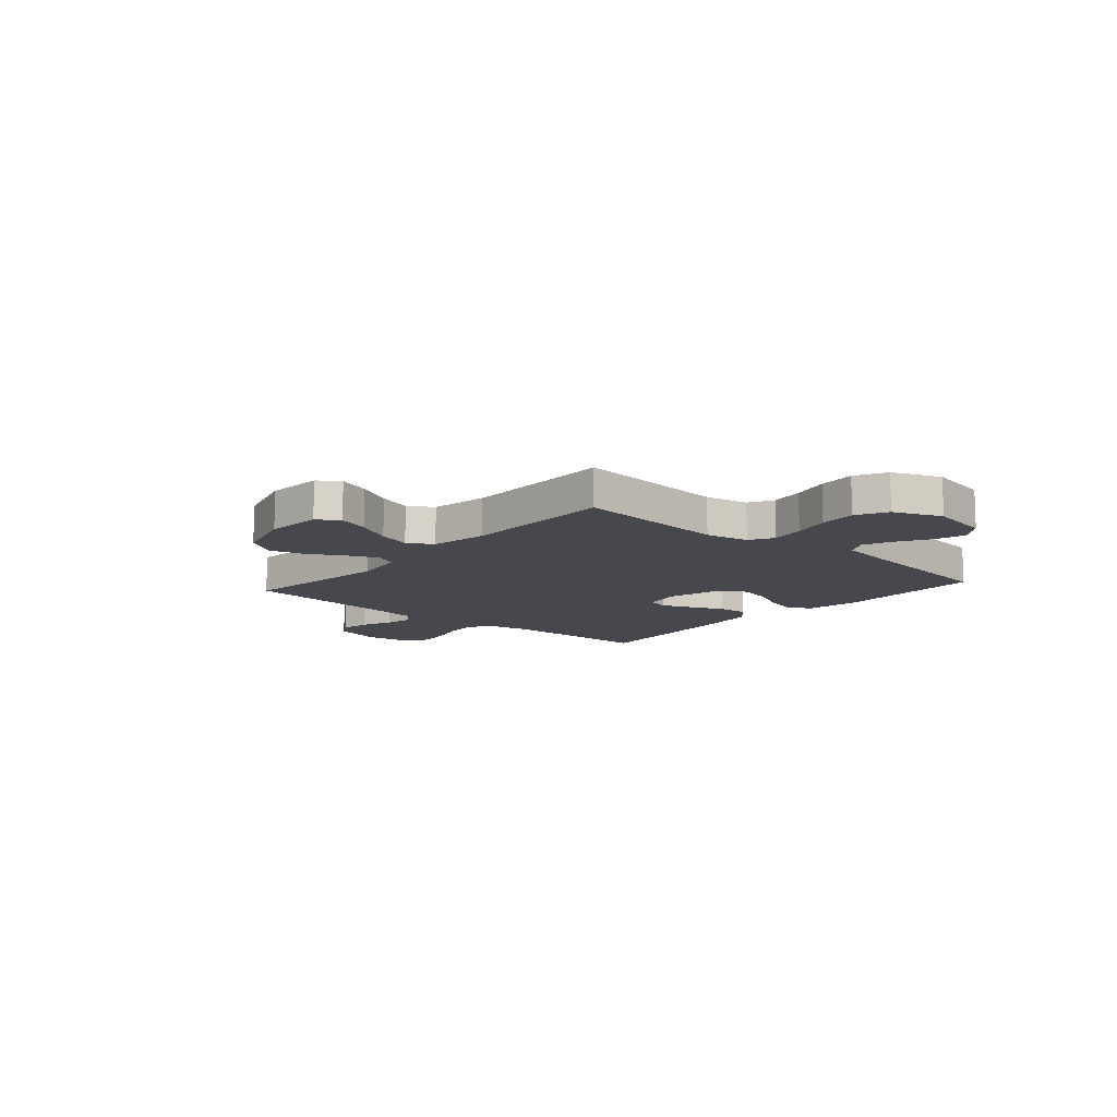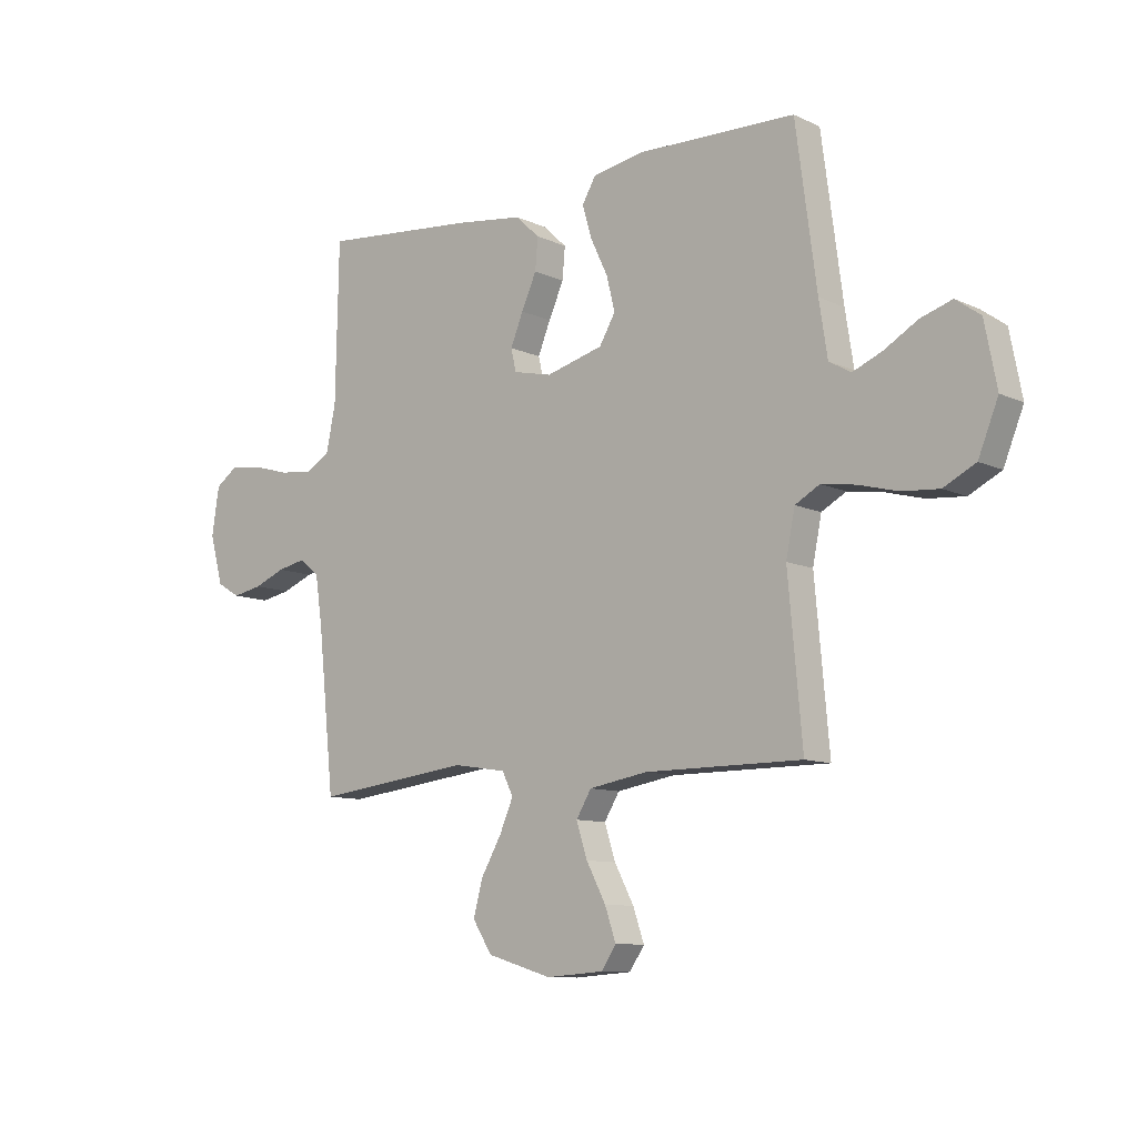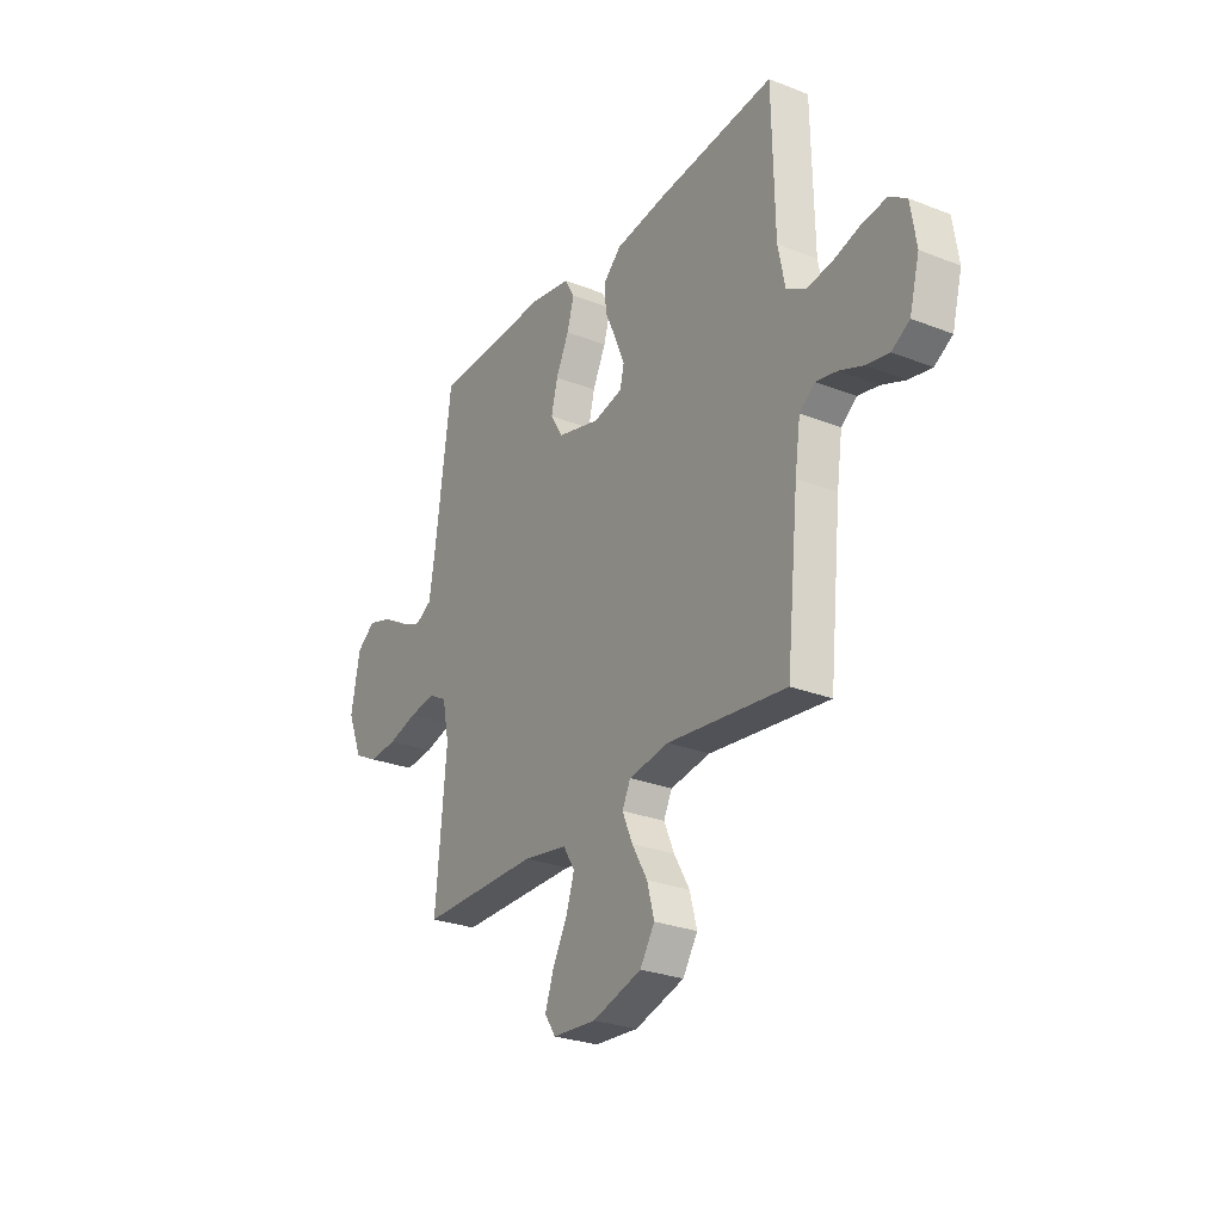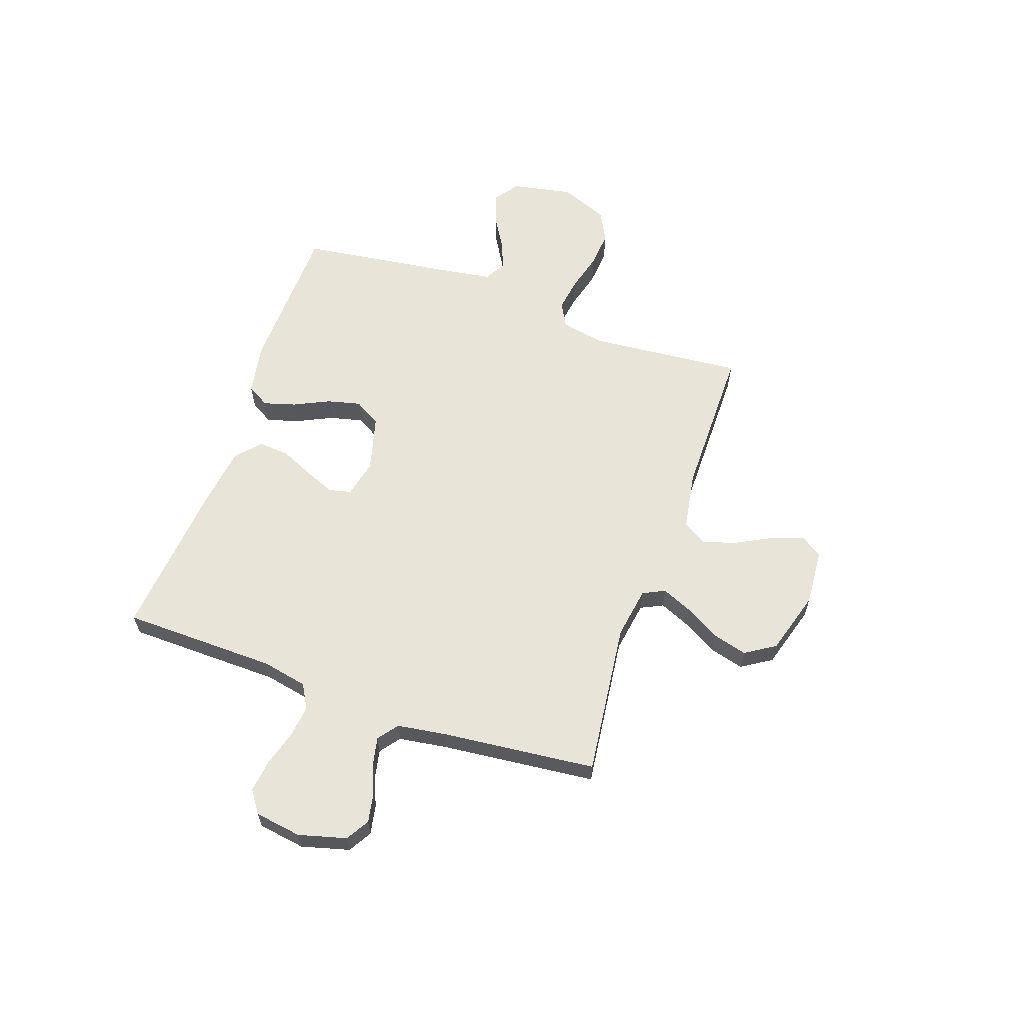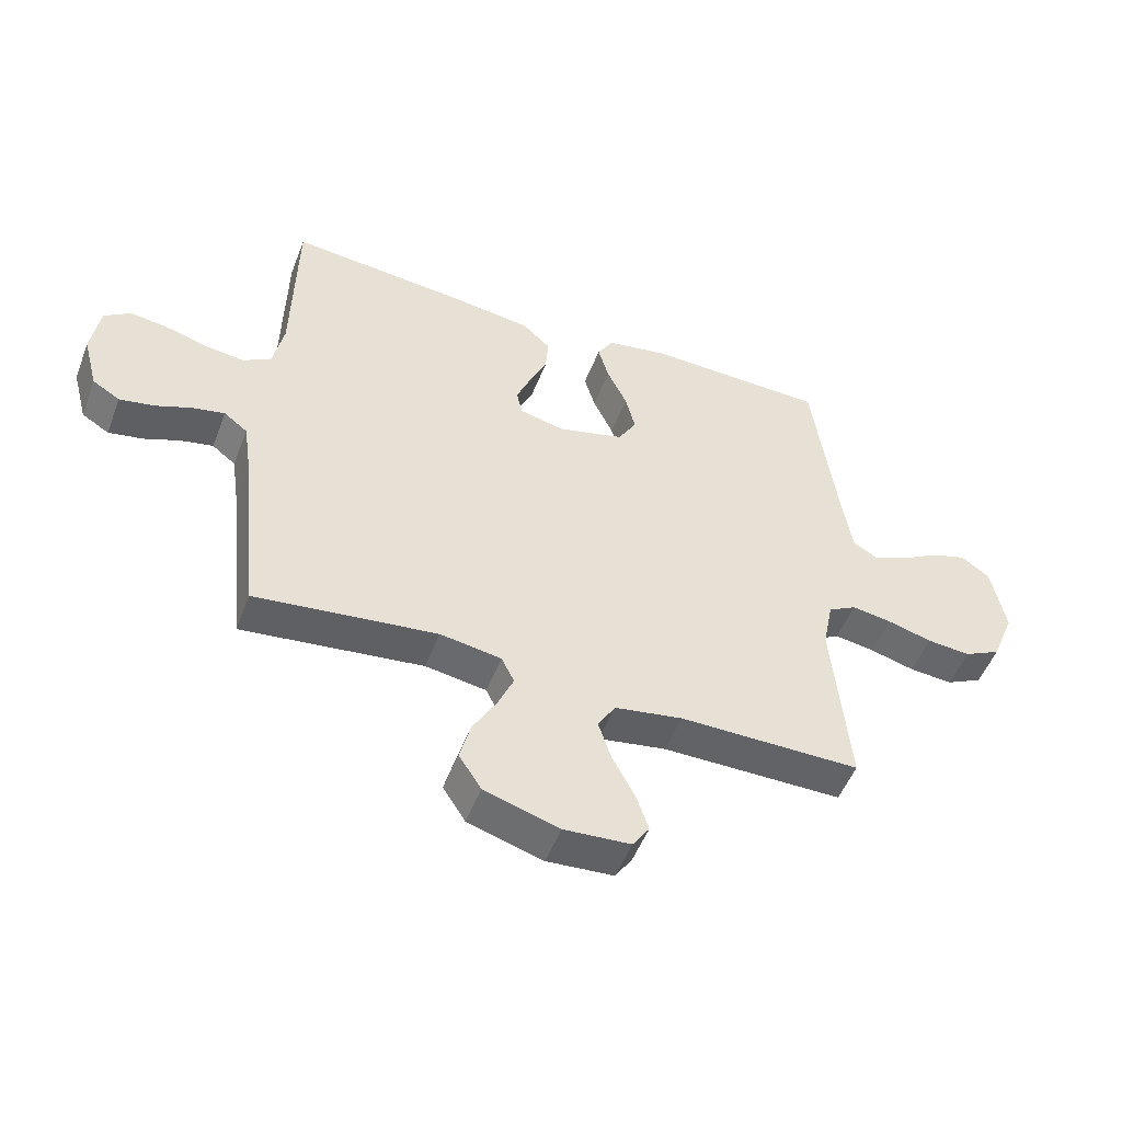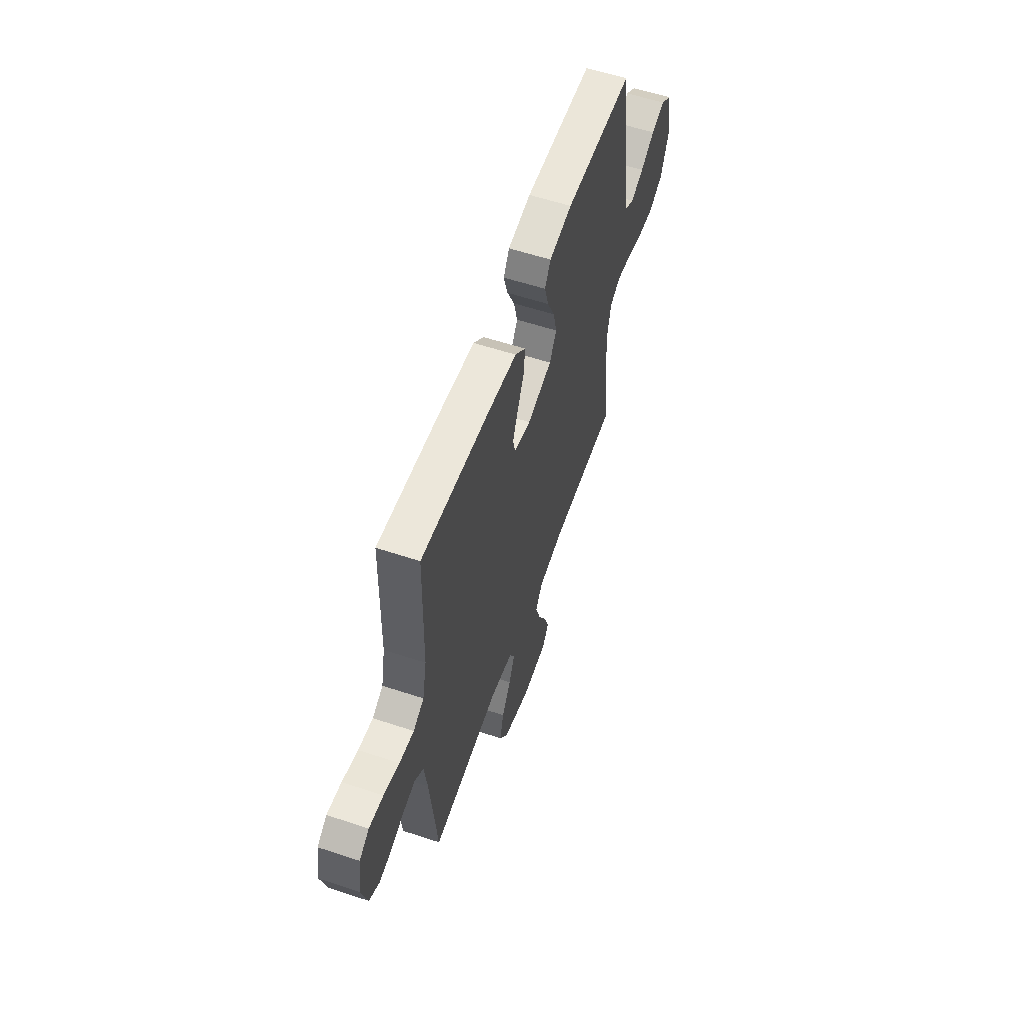
<metadata>
{"format":"obj","ext":"obj","renderer":"f3d","projection":"perspective","resolution":1024,"background":"white","views":[{"elev":-11.7,"azim":-131.2,"up":"+Y"},{"elev":-10.0,"azim":-139.5,"up":"+Z"},{"elev":-27.3,"azim":58.9,"up":"+Z"},{"elev":61.3,"azim":109.2,"up":"+Y"},{"elev":-51.0,"azim":159.2,"up":"+Z"},{"elev":57.8,"azim":109.0,"up":"+Z"}]}
</metadata>
<code>
v 0.5 0.07 -0.5
v 0.2 0.07 -0.464
v 0.099 0.07 -0.48
v 0.078 0.07 -0.523
v 0.104 0.07 -0.583
v 0.143 0.07 -0.651
v 0.161 0.07 -0.718
v 0.124 0.07 -0.776
v 0 0.07 -0.813
v -0.11 0.07 -0.805
v -0.138 0.07 -0.763
v -0.117 0.07 -0.702
v -0.08 0.07 -0.632
v -0.059 0.07 -0.567
v -0.088 0.07 -0.519
v -0.2 0.07 -0.5
v -0.5 0.07 -0.5
v -0.473 0.07 -0.2
v -0.49 0.07 -0.115
v -0.537 0.07 -0.089
v -0.603 0.07 -0.099
v -0.677 0.07 -0.119
v -0.749 0.07 -0.125
v -0.81 0.07 -0.094
v -0.848 0.07 0
v -0.825 0.07 0.119
v -0.778 0.07 0.153
v -0.718 0.07 0.134
v -0.655 0.07 0.097
v -0.598 0.07 0.073
v -0.556 0.07 0.097
v -0.54 0.07 0.2
v -0.5 0.07 0.5
v -0.2 0.07 0.508
v -0.099 0.07 0.49
v -0.073 0.07 0.446
v -0.091 0.07 0.384
v -0.124 0.07 0.315
v -0.14 0.07 0.25
v -0.109 0.07 0.198
v 0 0.07 0.169
v 0.074 0.07 0.186
v 0.084 0.07 0.229
v 0.06 0.07 0.288
v 0.031 0.07 0.352
v 0.026 0.07 0.412
v 0.072 0.07 0.455
v 0.2 0.07 0.472
v 0.5 0.07 0.5
v 0.506 0.07 0.2
v 0.524 0.07 0.112
v 0.571 0.07 0.085
v 0.635 0.07 0.093
v 0.704 0.07 0.113
v 0.767 0.07 0.121
v 0.81 0.07 0.091
v 0.824 0.07 0
v 0.799 0.07 -0.093
v 0.754 0.07 -0.12
v 0.697 0.07 -0.109
v 0.637 0.07 -0.085
v 0.584 0.07 -0.074
v 0.545 0.07 -0.104
v 0.531 0.07 -0.2
v 0.5 0 -0.5
v 0.2 0 -0.464
v 0.099 0 -0.48
v 0.078 0 -0.523
v 0.104 0 -0.583
v 0.143 0 -0.651
v 0.161 0 -0.718
v 0.124 0 -0.776
v 0 0 -0.813
v -0.11 0 -0.805
v -0.138 0 -0.763
v -0.117 0 -0.702
v -0.08 0 -0.632
v -0.059 0 -0.567
v -0.088 0 -0.519
v -0.2 0 -0.5
v -0.5 0 -0.5
v -0.473 0 -0.2
v -0.49 0 -0.115
v -0.537 0 -0.089
v -0.603 0 -0.099
v -0.677 0 -0.119
v -0.749 0 -0.125
v -0.81 0 -0.094
v -0.848 0 0
v -0.825 0 0.119
v -0.778 0 0.153
v -0.718 0 0.134
v -0.655 0 0.097
v -0.598 0 0.073
v -0.556 0 0.097
v -0.54 0 0.2
v -0.5 0 0.5
v -0.2 0 0.508
v -0.099 0 0.49
v -0.073 0 0.446
v -0.091 0 0.384
v -0.124 0 0.315
v -0.14 0 0.25
v -0.109 0 0.198
v 0 0 0.169
v 0.074 0 0.186
v 0.084 0 0.229
v 0.06 0 0.288
v 0.031 0 0.352
v 0.026 0 0.412
v 0.072 0 0.455
v 0.2 0 0.472
v 0.5 0 0.5
v 0.506 0 0.2
v 0.524 0 0.112
v 0.571 0 0.085
v 0.635 0 0.093
v 0.704 0 0.113
v 0.767 0 0.121
v 0.81 0 0.091
v 0.824 0 0
v 0.799 0 -0.093
v 0.754 0 -0.12
v 0.697 0 -0.109
v 0.637 0 -0.085
v 0.584 0 -0.074
v 0.545 0 -0.104
v 0.531 0 -0.2
f 59 60 61
f 58 59 61
f 57 58 61
f 56 57 61
f 55 56 61
f 54 55 61
f 53 54 61
f 52 53 61 62
f 51 52 62 63
f 48 49 50
f 47 48 50
f 46 47 50
f 45 46 50
f 44 45 50
f 51 63 64
f 50 51 64
f 44 50 64
f 43 44 64
f 36 37 38
f 35 36 38
f 34 35 38
f 33 34 38
f 32 33 38
f 31 32 38 39
f 30 31 39 40
f 27 28 29
f 26 27 29
f 25 26 29
f 24 25 29
f 23 24 29
f 22 23 29
f 21 22 29
f 20 21 29 30
f 30 40 41
f 20 30 41
f 19 20 41
f 16 17 18
f 19 41 42
f 18 19 42
f 16 18 42
f 15 16 42
f 11 12 13
f 10 11 13
f 9 10 13
f 8 9 13
f 7 8 13
f 6 7 13
f 5 6 13
f 4 5 13 14
f 64 1 2
f 43 64 2
f 42 43 2
f 14 15 42
f 4 14 42
f 3 4 42
f 2 3 42
f 125 124 123
f 125 123 122
f 125 122 121
f 125 121 120
f 125 120 119
f 125 119 118
f 125 118 117
f 126 125 117 116
f 127 126 116 115
f 114 113 112
f 114 112 111
f 114 111 110
f 114 110 109
f 114 109 108
f 128 127 115
f 128 115 114
f 128 114 108
f 128 108 107
f 102 101 100
f 102 100 99
f 102 99 98
f 102 98 97
f 102 97 96
f 103 102 96 95
f 104 103 95 94
f 93 92 91
f 93 91 90
f 93 90 89
f 93 89 88
f 93 88 87
f 93 87 86
f 93 86 85
f 94 93 85 84
f 105 104 94
f 105 94 84
f 105 84 83
f 82 81 80
f 106 105 83
f 106 83 82
f 106 82 80
f 106 80 79
f 77 76 75
f 77 75 74
f 77 74 73
f 77 73 72
f 77 72 71
f 77 71 70
f 77 70 69
f 78 77 69 68
f 66 65 128
f 66 128 107
f 66 107 106
f 106 79 78
f 106 78 68
f 106 68 67
f 106 67 66
f 1 65 66 2
f 2 66 67 3
f 3 67 68 4
f 4 68 69 5
f 5 69 70 6
f 6 70 71 7
f 7 71 72 8
f 8 72 73 9
f 9 73 74 10
f 10 74 75 11
f 11 75 76 12
f 12 76 77 13
f 13 77 78 14
f 14 78 79 15
f 15 79 80 16
f 16 80 81 17
f 17 81 82 18
f 18 82 83 19
f 19 83 84 20
f 20 84 85 21
f 21 85 86 22
f 22 86 87 23
f 23 87 88 24
f 24 88 89 25
f 25 89 90 26
f 26 90 91 27
f 27 91 92 28
f 28 92 93 29
f 29 93 94 30
f 30 94 95 31
f 31 95 96 32
f 32 96 97 33
f 33 97 98 34
f 34 98 99 35
f 35 99 100 36
f 36 100 101 37
f 37 101 102 38
f 38 102 103 39
f 39 103 104 40
f 40 104 105 41
f 41 105 106 42
f 42 106 107 43
f 43 107 108 44
f 44 108 109 45
f 45 109 110 46
f 46 110 111 47
f 47 111 112 48
f 48 112 113 49
f 49 113 114 50
f 50 114 115 51
f 51 115 116 52
f 52 116 117 53
f 53 117 118 54
f 54 118 119 55
f 55 119 120 56
f 56 120 121 57
f 57 121 122 58
f 58 122 123 59
f 59 123 124 60
f 60 124 125 61
f 61 125 126 62
f 62 126 127 63
f 63 127 128 64
f 64 128 65 1

</code>
